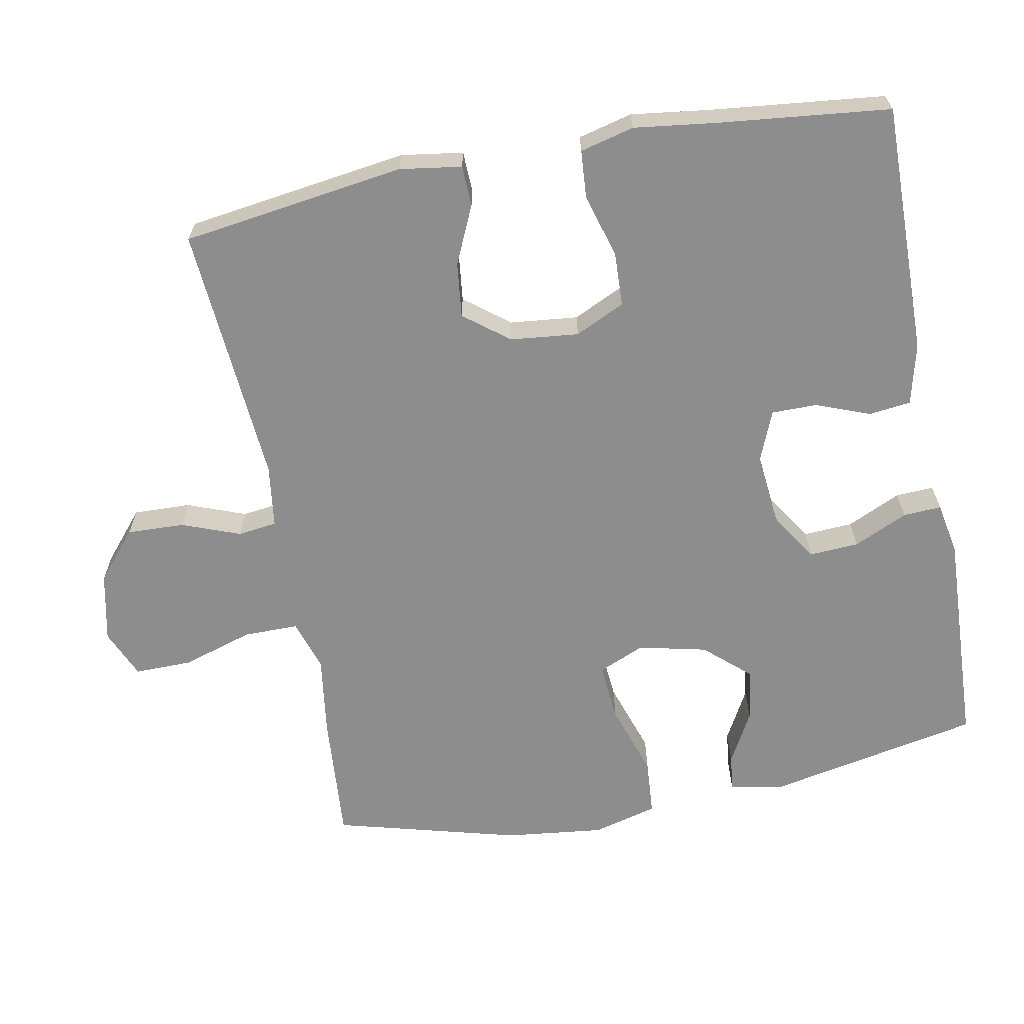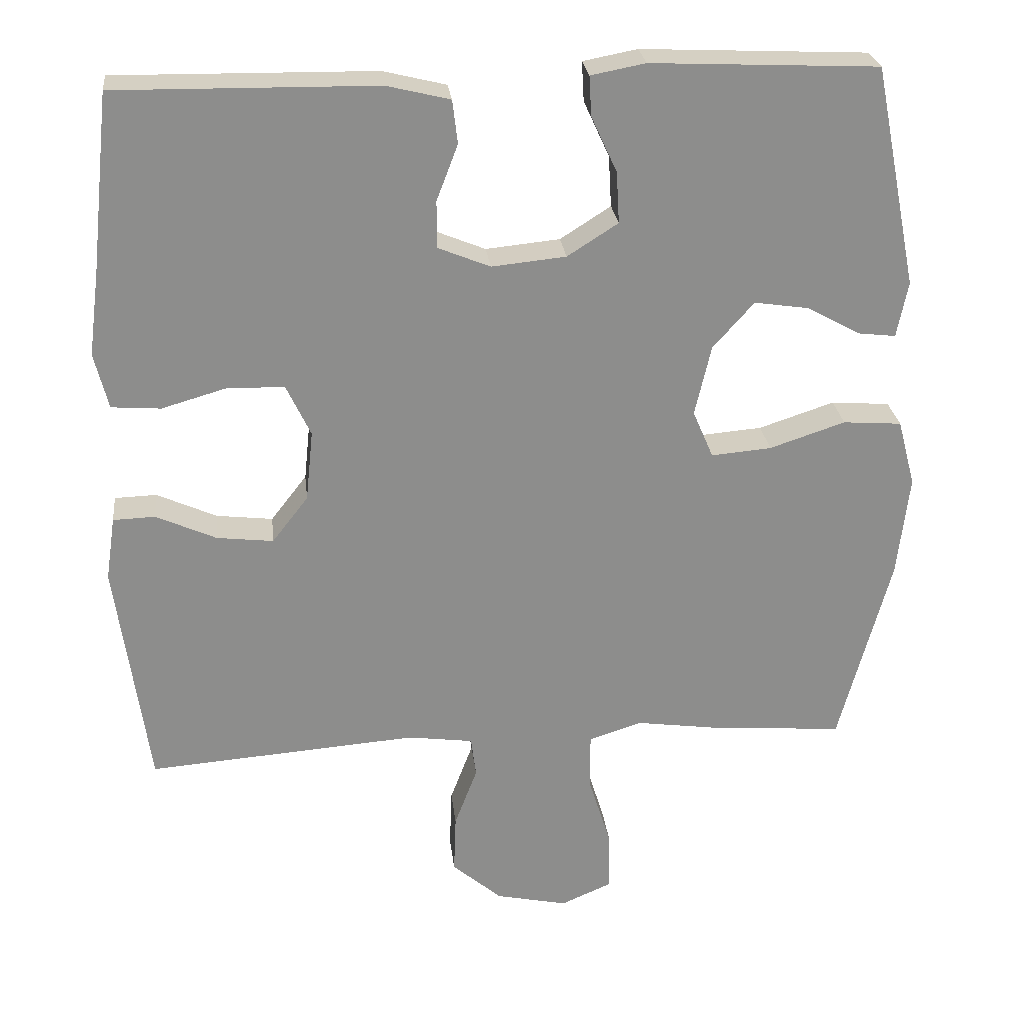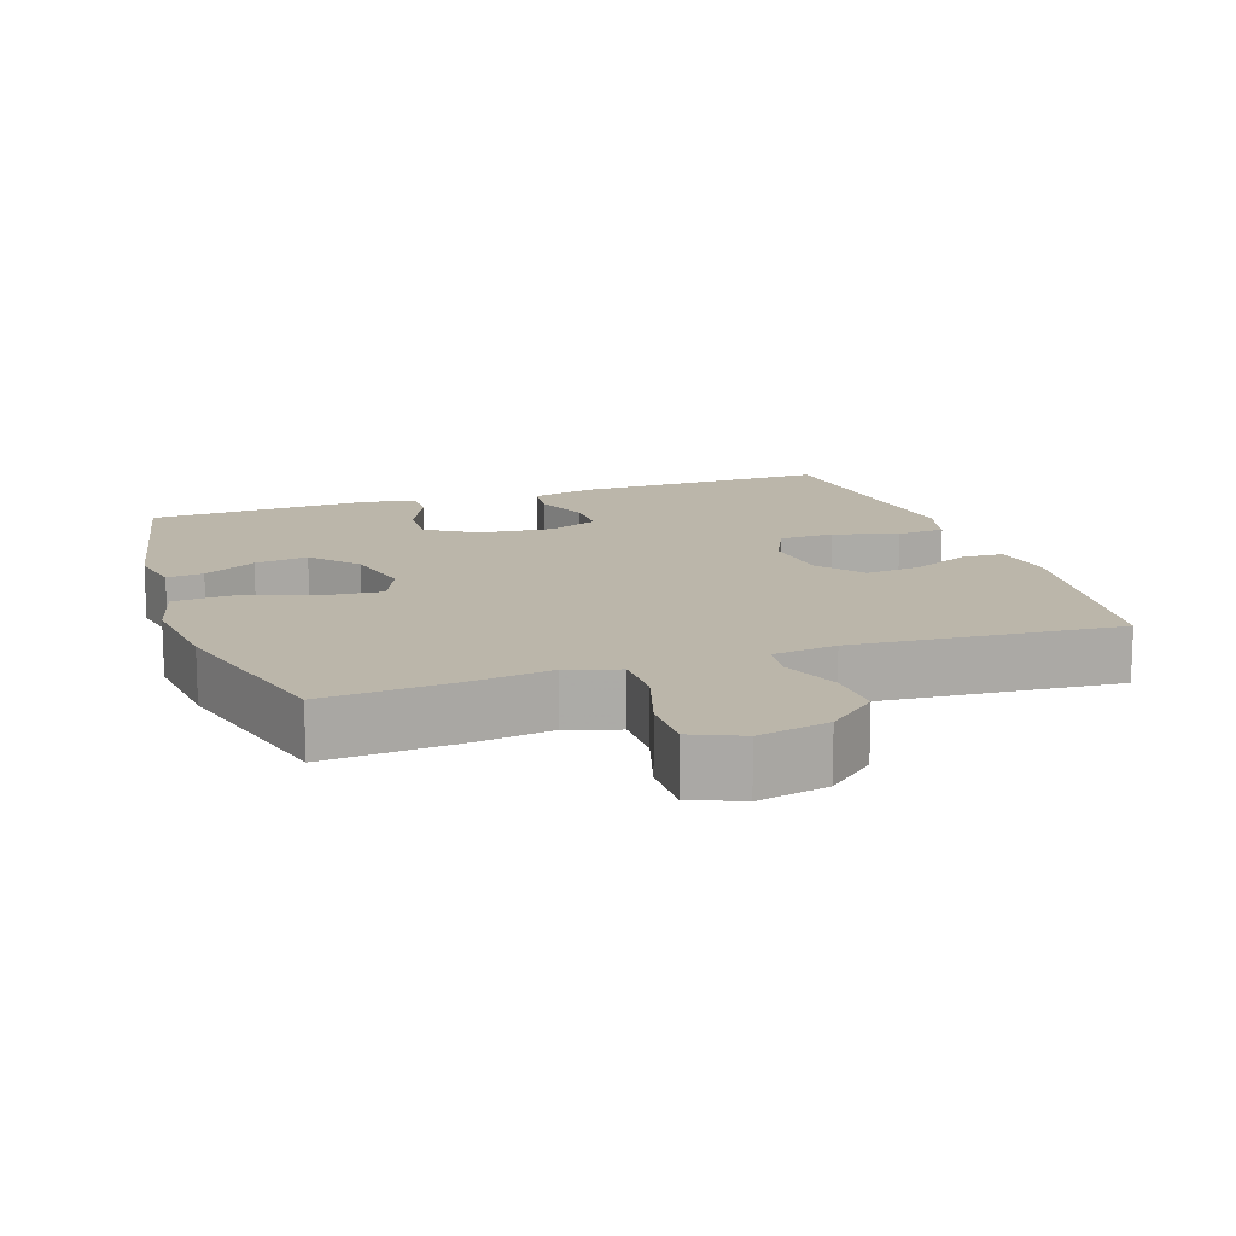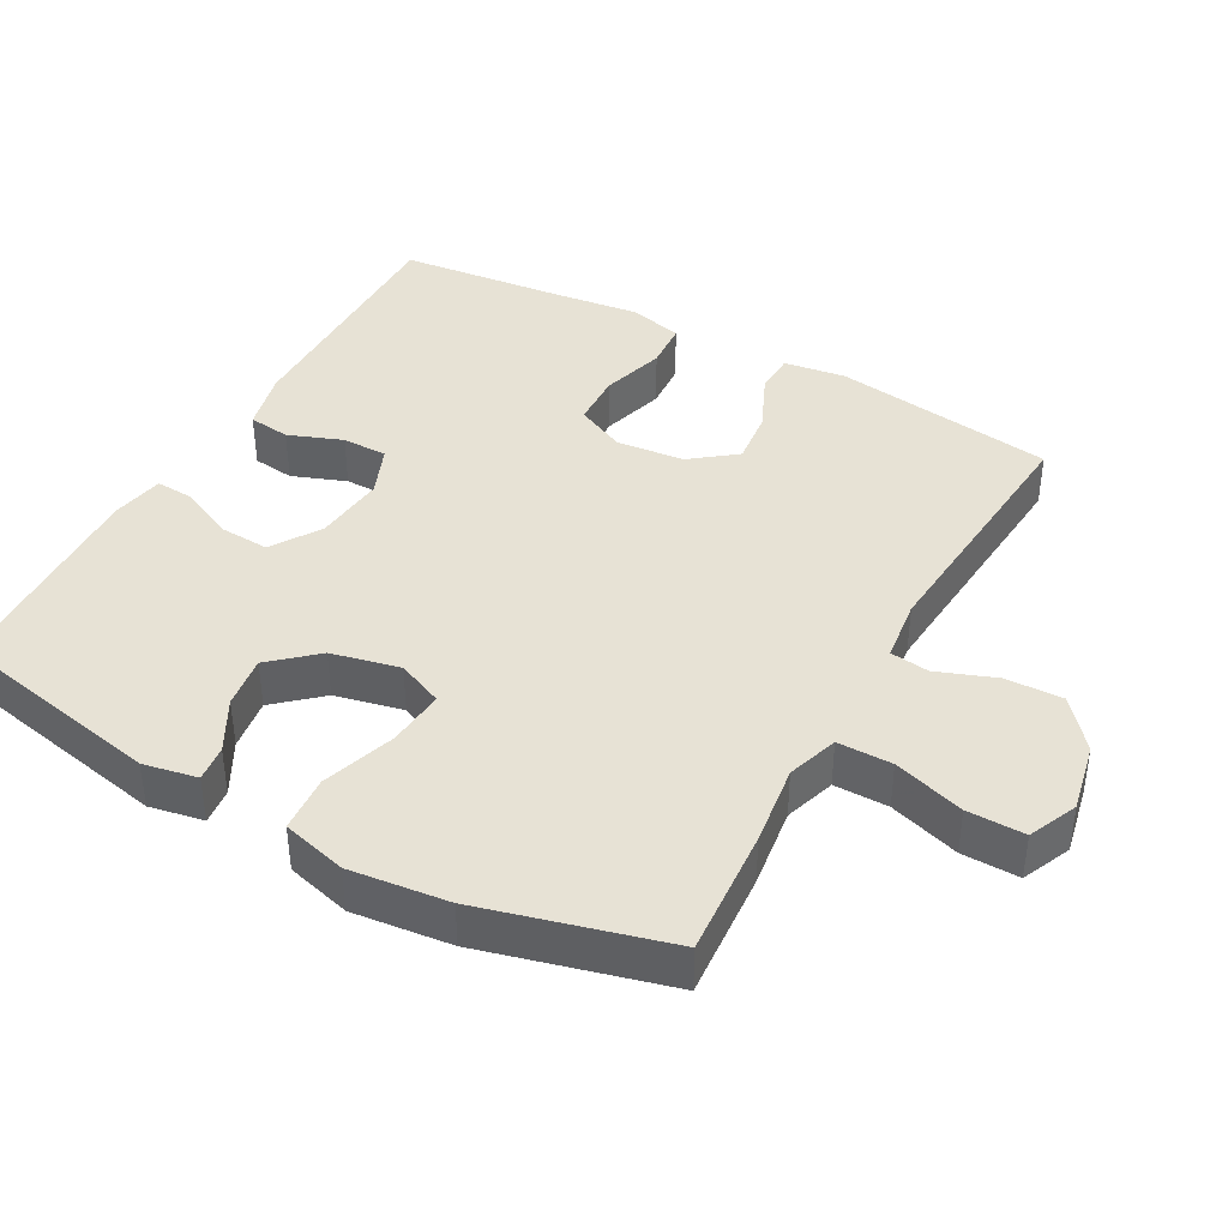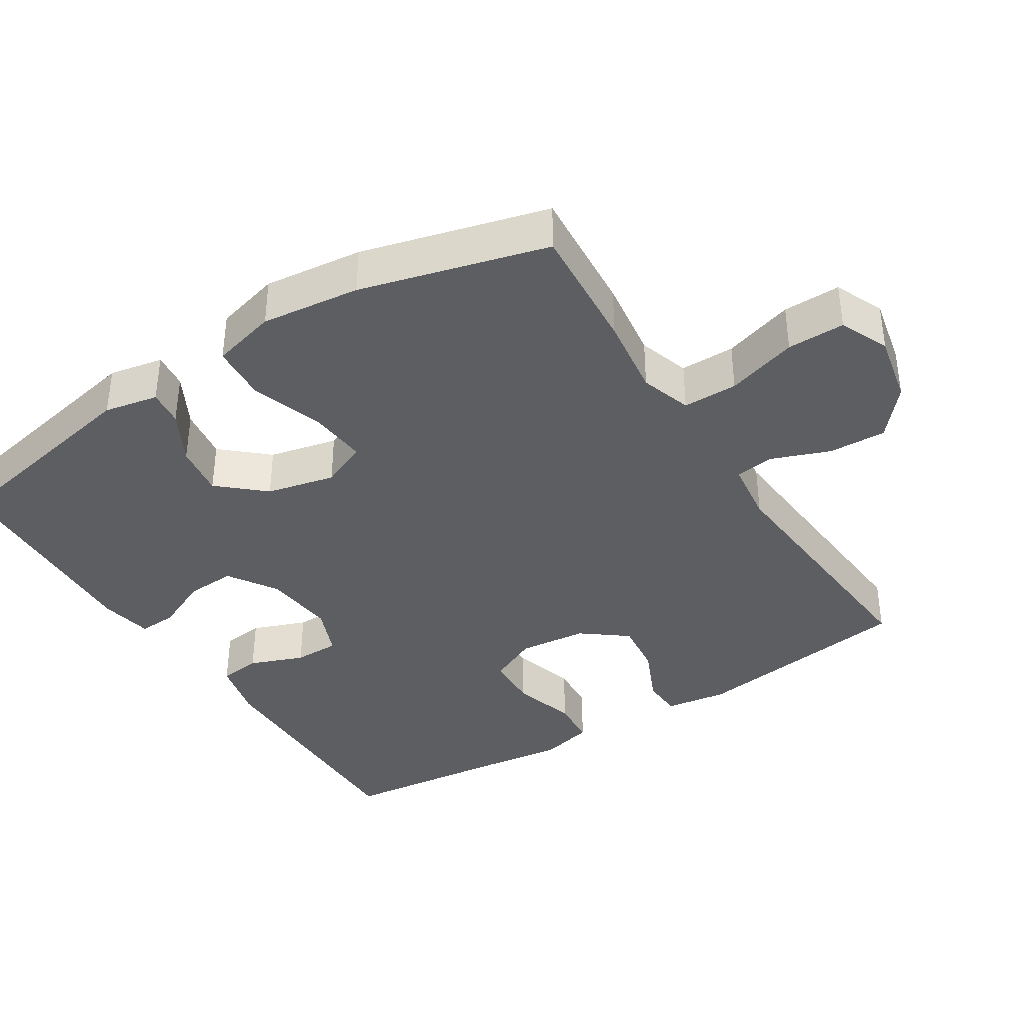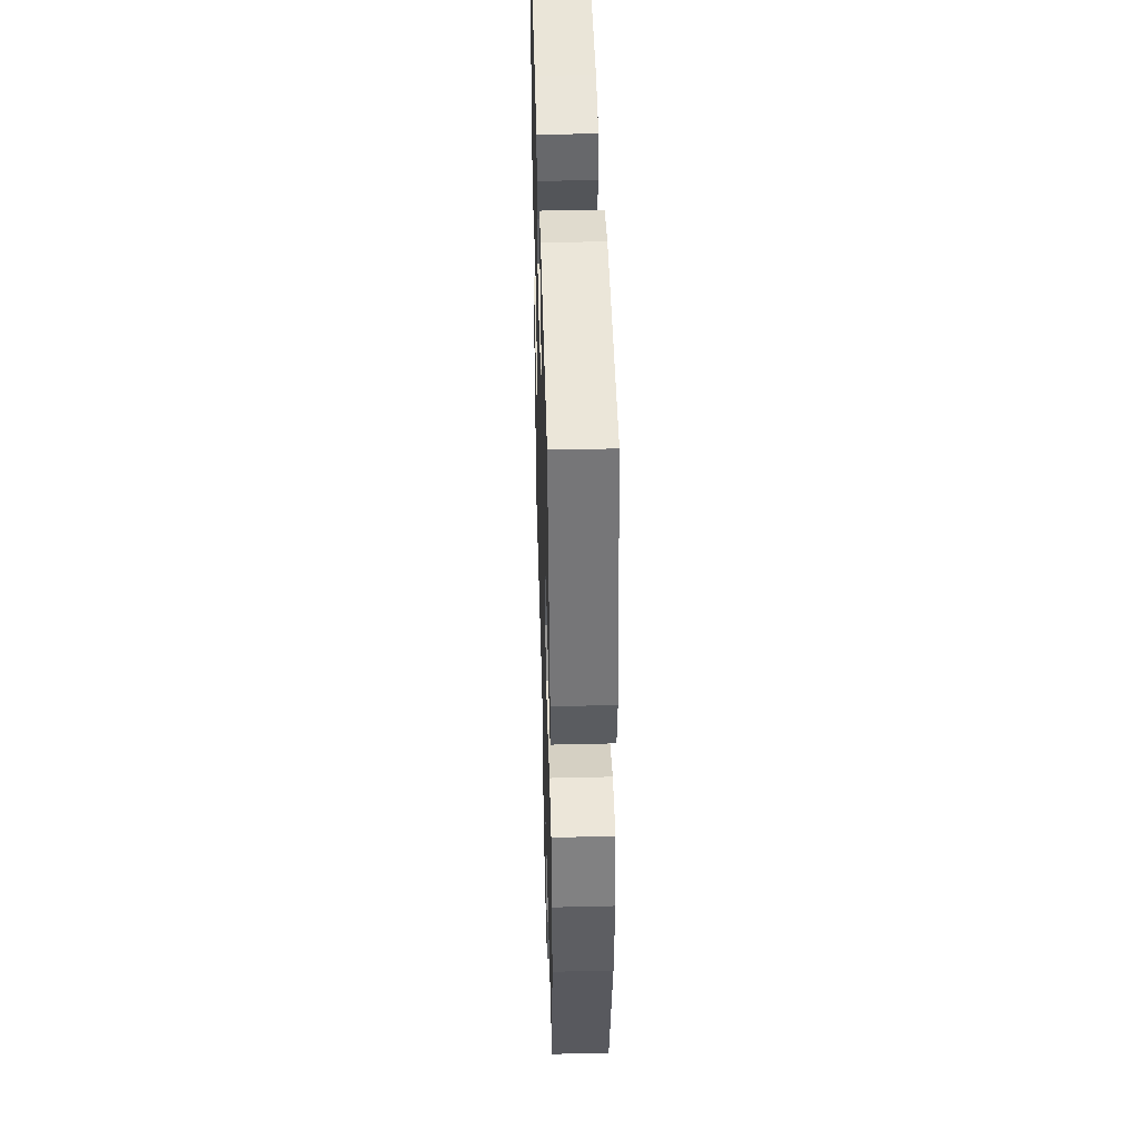
<metadata>
{"format":"obj","ext":"obj","renderer":"f3d","projection":"perspective","resolution":1024,"background":"white","views":[{"elev":-64.7,"azim":-79.2,"up":"+Y"},{"elev":25.9,"azim":-6.4,"up":"+Z"},{"elev":14.0,"azim":161.2,"up":"+Y"},{"elev":40.5,"azim":119.1,"up":"+Y"},{"elev":-38.0,"azim":122.4,"up":"+Y"},{"elev":44.5,"azim":88.4,"up":"+Z"}]}
</metadata>
<code>
v 0.5 0.07 -0.5
v 0.319 0.07 -0.486
v 0.205 0.07 -0.47
v 0.133 0.07 -0.493
v 0.133 0.07 -0.57
v 0.164 0.07 -0.67
v 0.165 0.07 -0.751
v 0.096 0.07 -0.781
v -0.002 0.07 -0.76
v -0.07 0.07 -0.702
v -0.067 0.07 -0.621
v -0.036 0.07 -0.539
v -0.043 0.07 -0.484
v -0.132 0.07 -0.472
v -0.5 0.07 -0.5
v -0.544 0.07 -0.186
v -0.531 0.07 -0.099
v -0.474 0.07 -0.097
v -0.392 0.07 -0.134
v -0.315 0.07 -0.143
v -0.266 0.07 -0.08
v -0.256 0.07 0.016
v -0.289 0.07 0.086
v -0.365 0.07 0.089
v -0.455 0.07 0.063
v -0.522 0.07 0.068
v -0.541 0.07 0.144
v -0.526 0.07 0.26
v -0.5 0.07 0.5
v -0.146 0.07 0.495
v -0.06 0.07 0.474
v -0.053 0.07 0.415
v -0.082 0.07 0.339
v -0.082 0.07 0.275
v -0.011 0.07 0.246
v 0.09 0.07 0.256
v 0.159 0.07 0.3
v 0.155 0.07 0.37
v 0.12 0.07 0.446
v 0.117 0.07 0.5
v 0.191 0.07 0.514
v 0.5 0.07 0.5
v 0.56 0.07 0.199
v 0.545 0.07 0.123
v 0.494 0.07 0.129
v 0.421 0.07 0.169
v 0.347 0.07 0.18
v 0.291 0.07 0.117
v 0.269 0.07 0.021
v 0.297 0.07 -0.044
v 0.379 0.07 -0.037
v 0.482 0.07 -0.003
v 0.562 0.07 -0.009
v 0.586 0.07 -0.1
v 0.57 0.07 -0.239
v 0.5 0 -0.5
v 0.319 0 -0.486
v 0.205 0 -0.47
v 0.133 0 -0.493
v 0.133 0 -0.57
v 0.164 0 -0.67
v 0.165 0 -0.751
v 0.096 0 -0.781
v -0.002 0 -0.76
v -0.07 0 -0.702
v -0.067 0 -0.621
v -0.036 0 -0.539
v -0.043 0 -0.484
v -0.132 0 -0.472
v -0.5 0 -0.5
v -0.544 0 -0.186
v -0.531 0 -0.099
v -0.474 0 -0.097
v -0.392 0 -0.134
v -0.315 0 -0.143
v -0.266 0 -0.08
v -0.256 0 0.016
v -0.289 0 0.086
v -0.365 0 0.089
v -0.455 0 0.063
v -0.522 0 0.068
v -0.541 0 0.144
v -0.526 0 0.26
v -0.5 0 0.5
v -0.146 0 0.495
v -0.06 0 0.474
v -0.053 0 0.415
v -0.082 0 0.339
v -0.082 0 0.275
v -0.011 0 0.246
v 0.09 0 0.256
v 0.159 0 0.3
v 0.155 0 0.37
v 0.12 0 0.446
v 0.117 0 0.5
v 0.191 0 0.514
v 0.5 0 0.5
v 0.56 0 0.199
v 0.545 0 0.123
v 0.494 0 0.129
v 0.421 0 0.169
v 0.347 0 0.18
v 0.291 0 0.117
v 0.269 0 0.021
v 0.297 0 -0.044
v 0.379 0 -0.037
v 0.482 0 -0.003
v 0.562 0 -0.009
v 0.586 0 -0.1
v 0.57 0 -0.239
f 51 52 53 54
f 50 51 54 55
f 43 44 45 46
f 43 46 47
f 42 43 47
f 41 42 47 48
f 38 39 40 41
f 37 38 41 48
f 30 31 32 33
f 28 29 30 33
f 28 33 34
f 27 28 34 35
f 24 25 26 27
f 23 24 27 35
f 16 17 18 19
f 14 15 16 19
f 13 14 19 20
f 9 10 11 12
f 9 12 13
f 8 9 13
f 5 6 7 8
f 4 5 8 13
f 3 4 13 20
f 50 55 1 2
f 49 50 2 3
f 36 37 48 49
f 22 23 35 36
f 21 22 36 49
f 3 20 21 49
f 109 108 107 106
f 110 109 106 105
f 101 100 99 98
f 102 101 98
f 102 98 97
f 103 102 97 96
f 96 95 94 93
f 103 96 93 92
f 88 87 86 85
f 88 85 84 83
f 89 88 83
f 90 89 83 82
f 82 81 80 79
f 90 82 79 78
f 74 73 72 71
f 74 71 70 69
f 75 74 69 68
f 67 66 65 64
f 68 67 64
f 68 64 63
f 63 62 61 60
f 68 63 60 59
f 75 68 59 58
f 57 56 110 105
f 58 57 105 104
f 104 103 92 91
f 91 90 78 77
f 104 91 77 76
f 104 76 75 58
f 1 56 57 2
f 2 57 58 3
f 3 58 59 4
f 4 59 60 5
f 5 60 61 6
f 6 61 62 7
f 7 62 63 8
f 8 63 64 9
f 9 64 65 10
f 10 65 66 11
f 11 66 67 12
f 12 67 68 13
f 13 68 69 14
f 14 69 70 15
f 15 70 71 16
f 16 71 72 17
f 17 72 73 18
f 18 73 74 19
f 19 74 75 20
f 20 75 76 21
f 21 76 77 22
f 22 77 78 23
f 23 78 79 24
f 24 79 80 25
f 25 80 81 26
f 26 81 82 27
f 27 82 83 28
f 28 83 84 29
f 29 84 85 30
f 30 85 86 31
f 31 86 87 32
f 32 87 88 33
f 33 88 89 34
f 34 89 90 35
f 35 90 91 36
f 36 91 92 37
f 37 92 93 38
f 38 93 94 39
f 39 94 95 40
f 40 95 96 41
f 41 96 97 42
f 42 97 98 43
f 43 98 99 44
f 44 99 100 45
f 45 100 101 46
f 46 101 102 47
f 47 102 103 48
f 48 103 104 49
f 49 104 105 50
f 50 105 106 51
f 51 106 107 52
f 52 107 108 53
f 53 108 109 54
f 54 109 110 55
f 55 110 56 1

</code>
